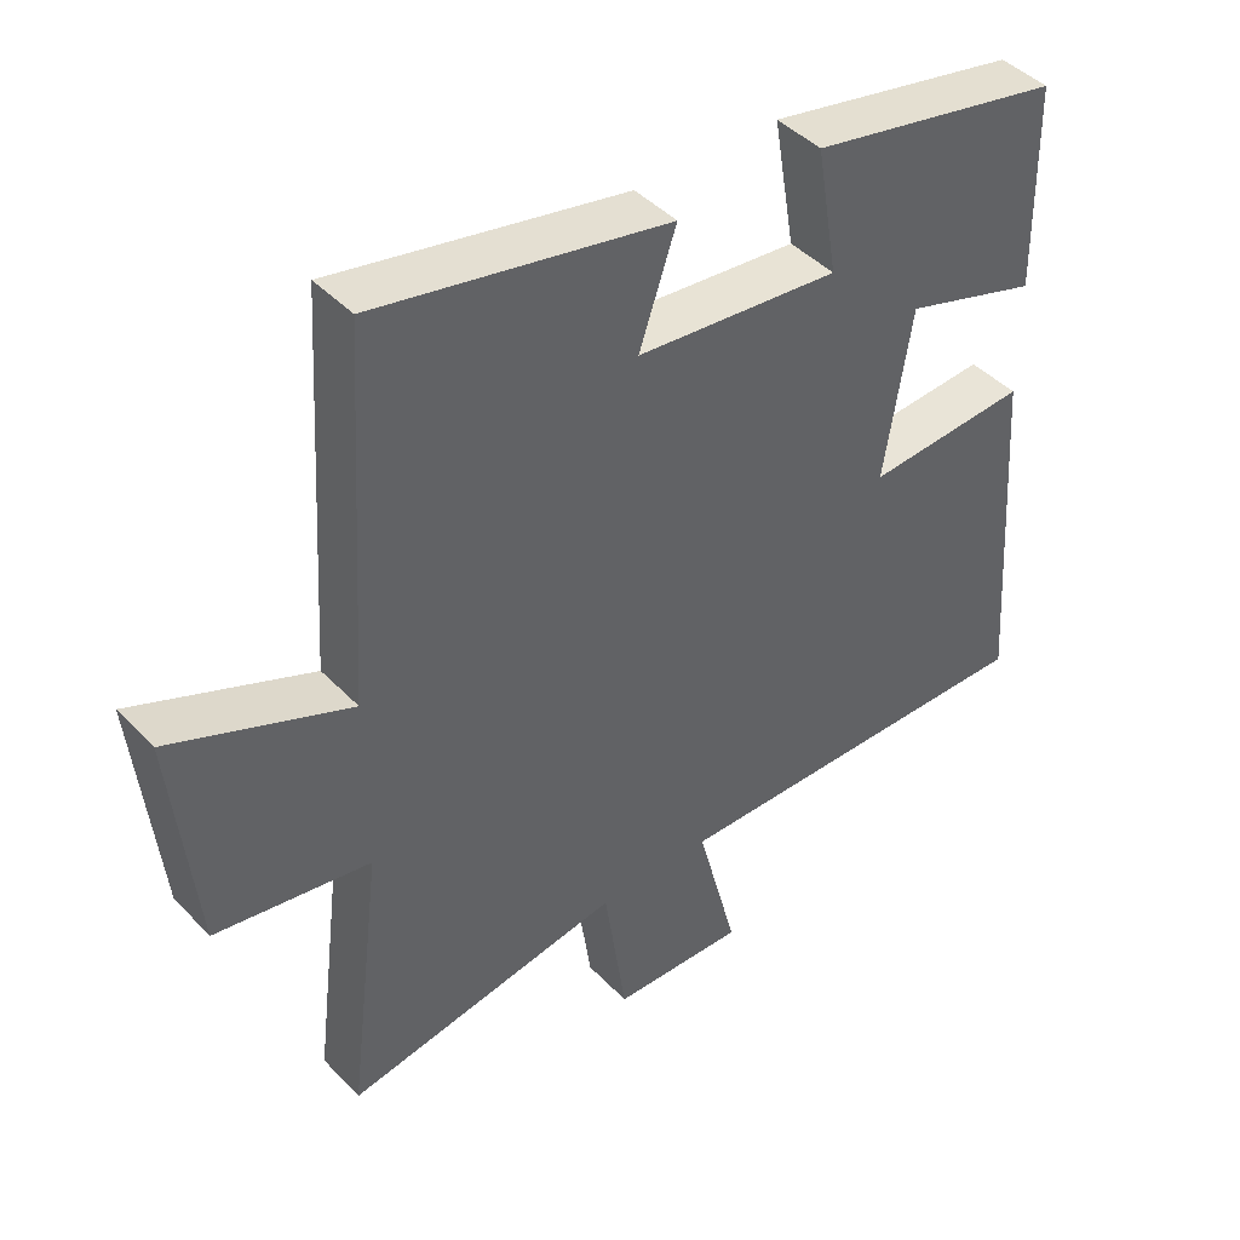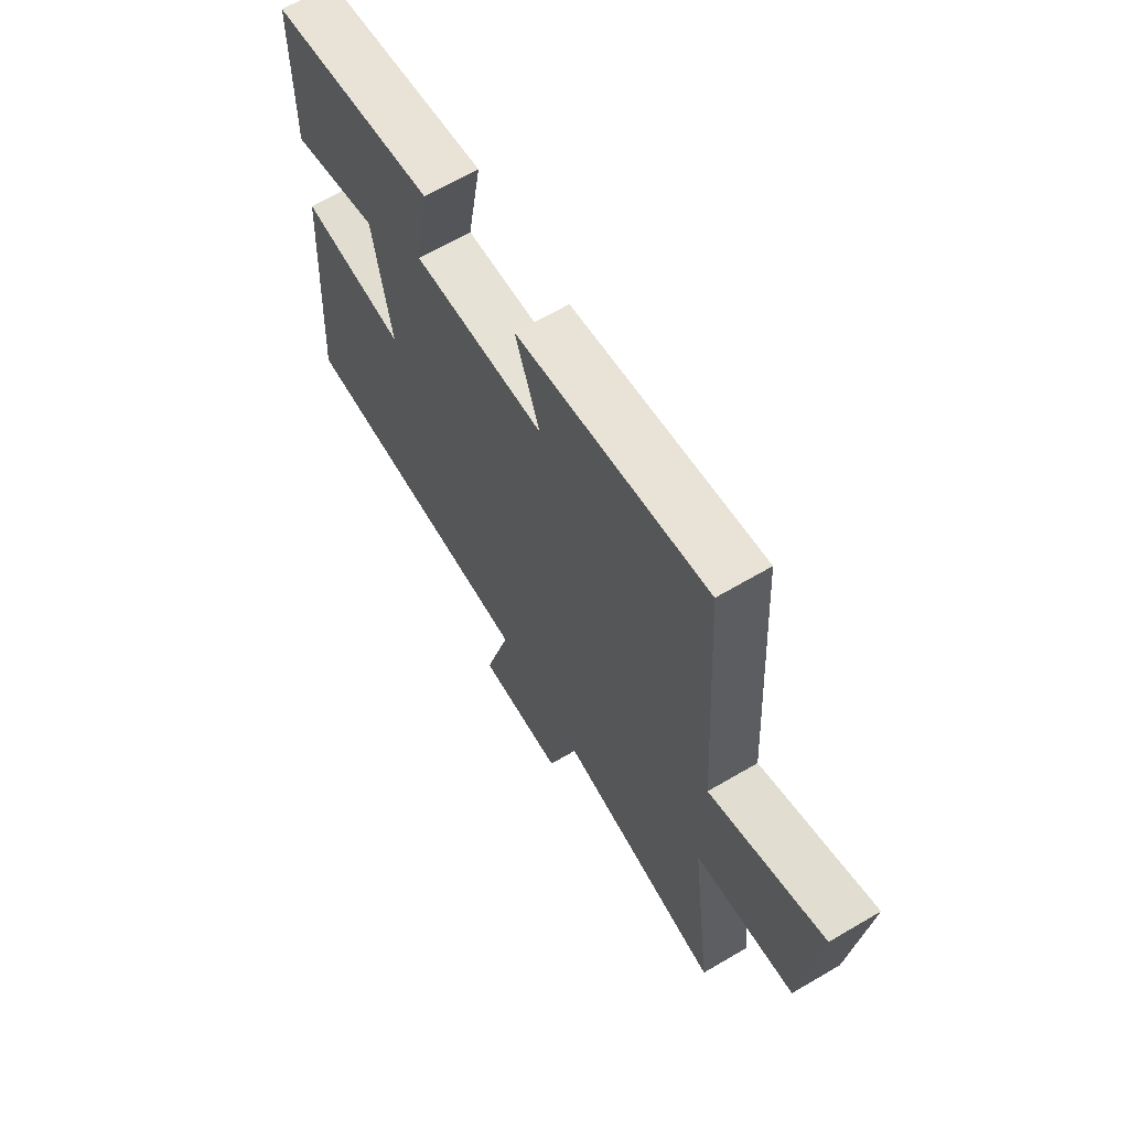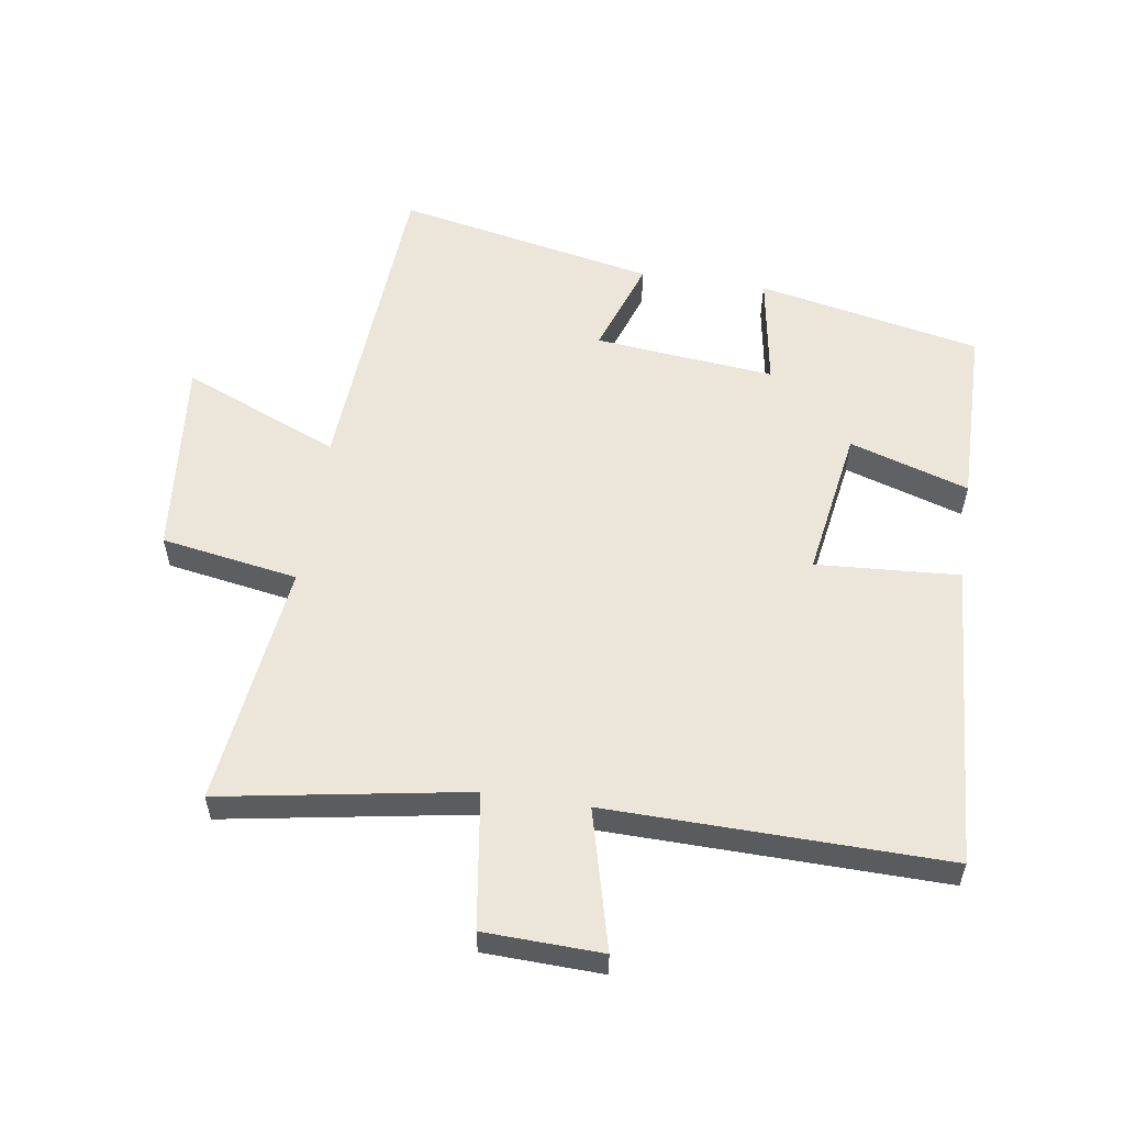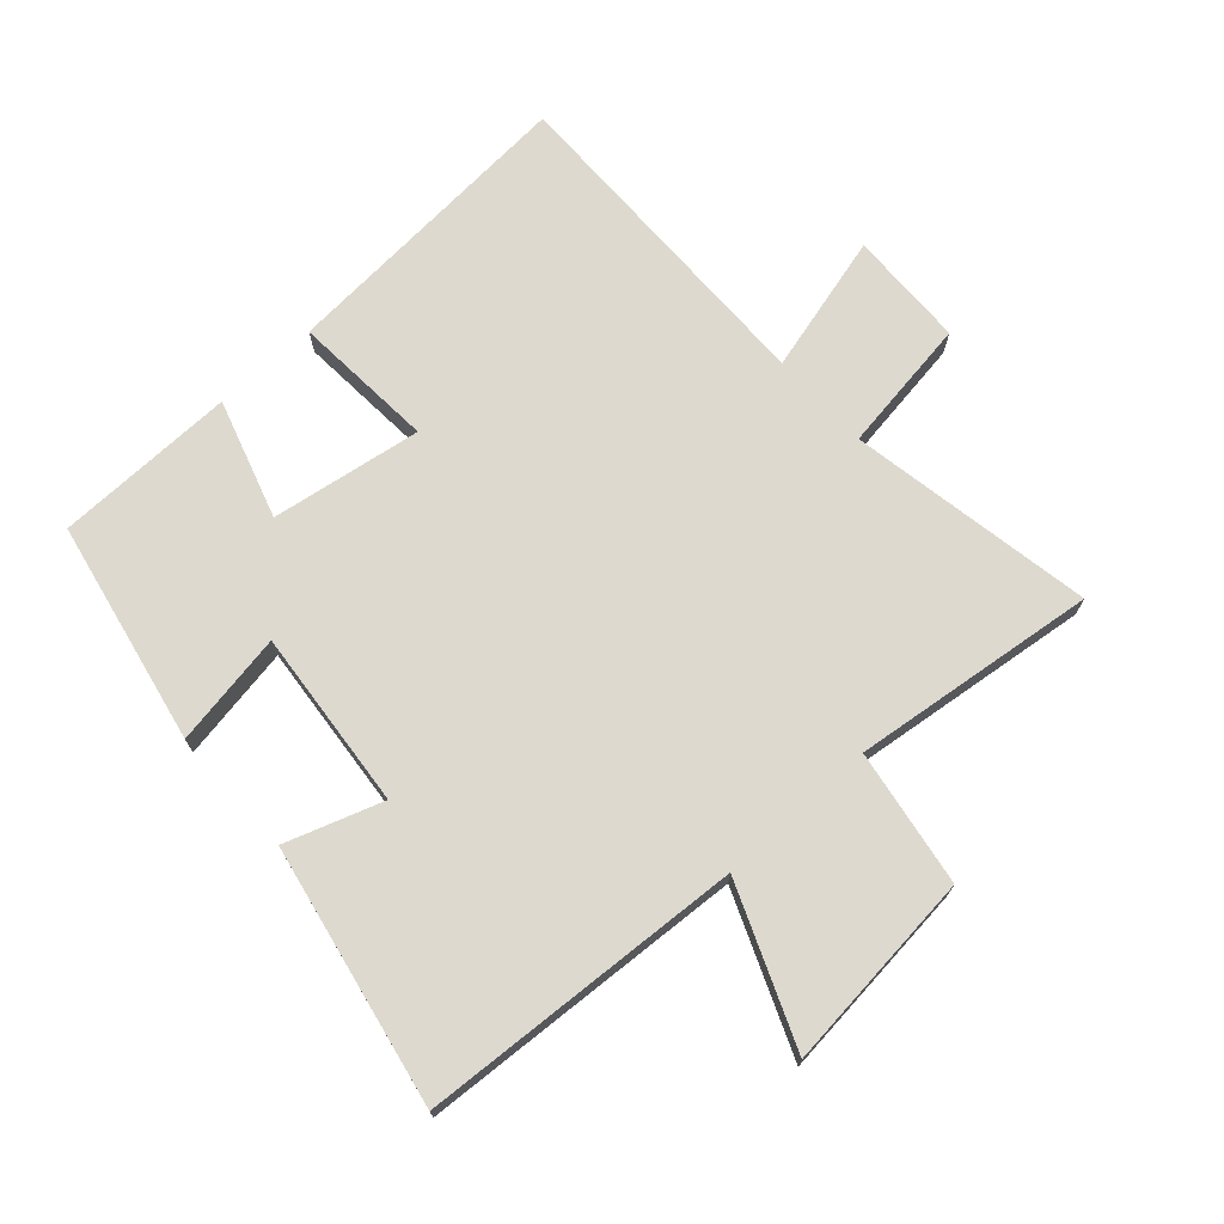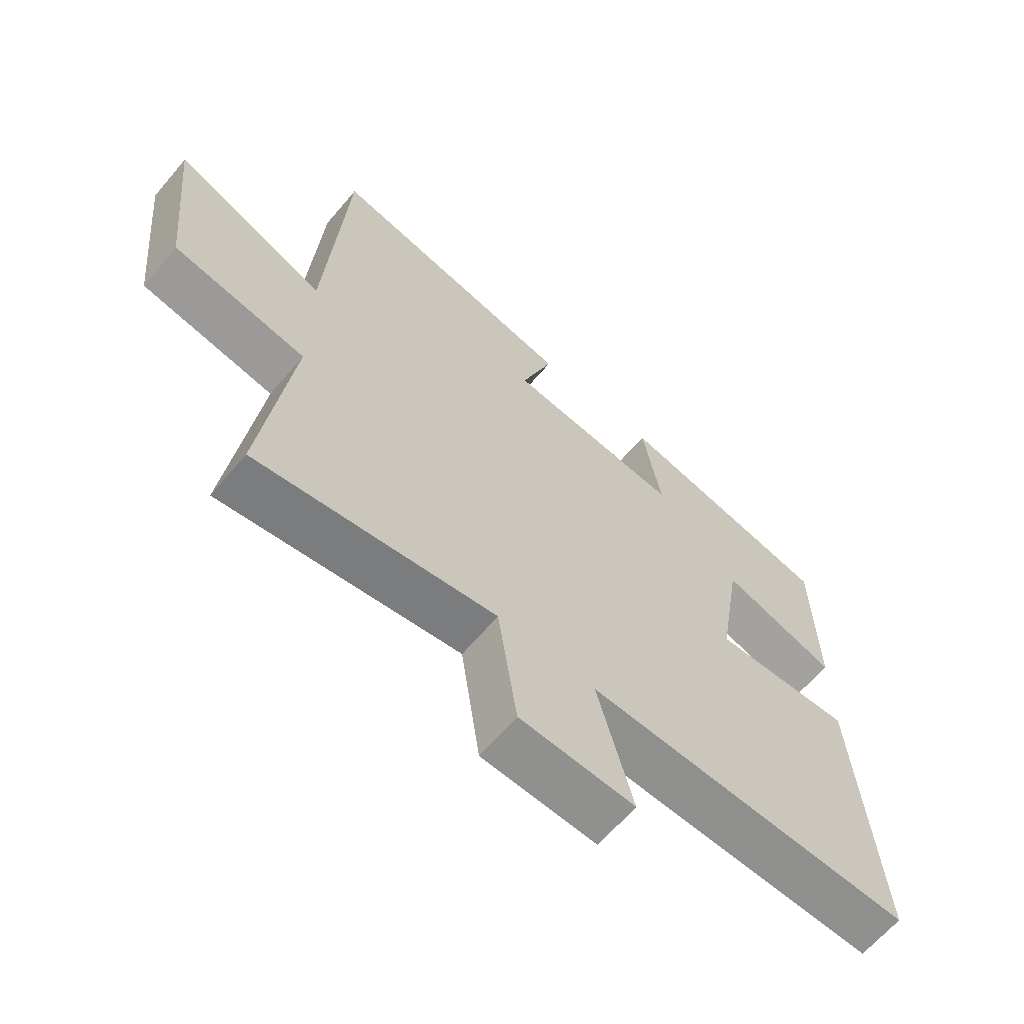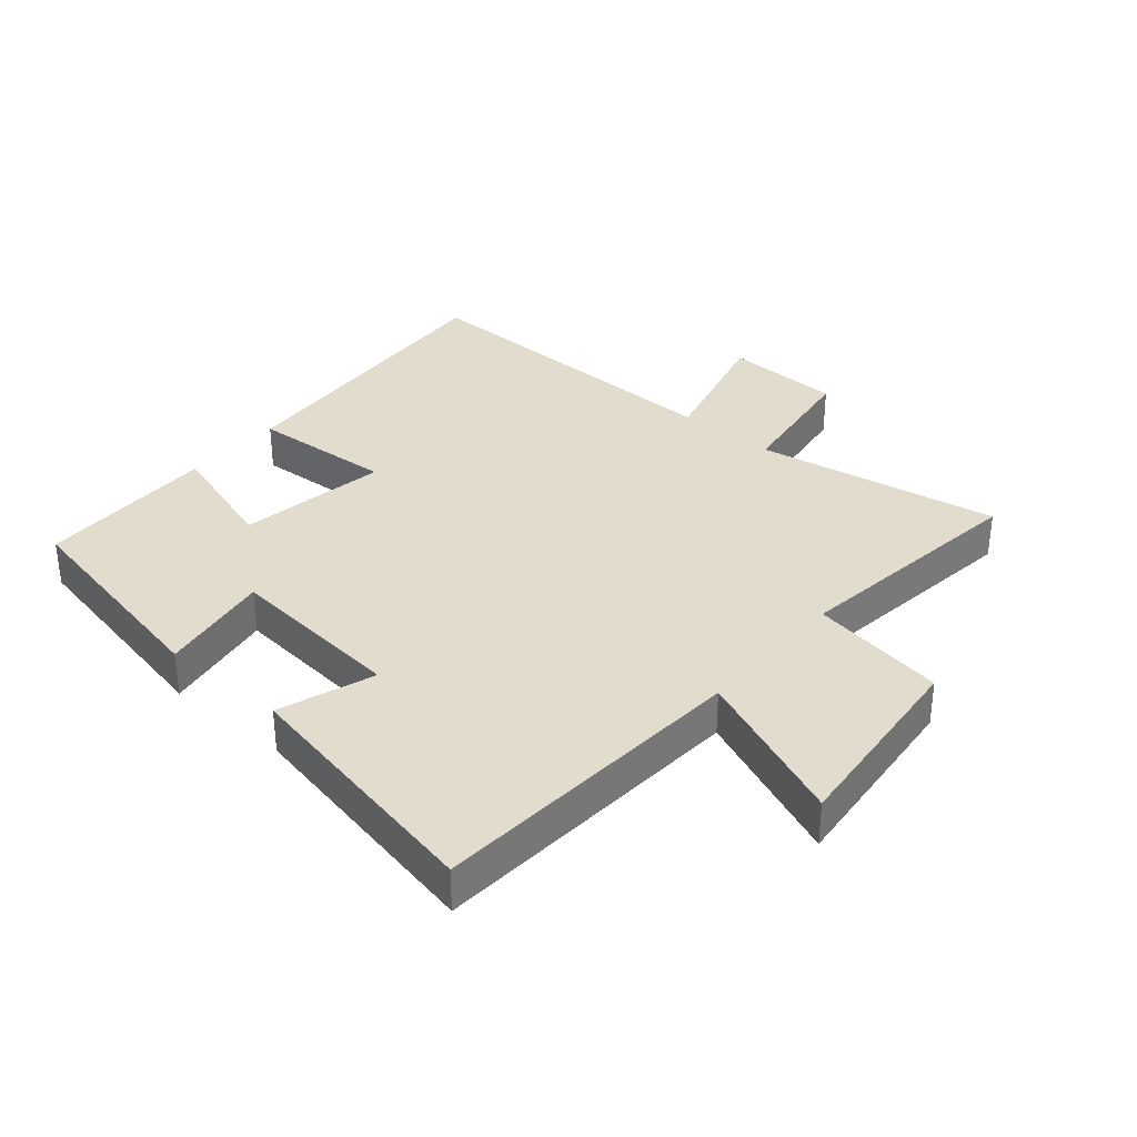
<metadata>
{"format":"obj","ext":"obj","renderer":"f3d","projection":"perspective","resolution":1024,"background":"white","views":[{"elev":43.7,"azim":140.1,"up":"+Z"},{"elev":65.9,"azim":59.5,"up":"+Z"},{"elev":56.2,"azim":-171.3,"up":"+Y"},{"elev":71.6,"azim":47.8,"up":"+Y"},{"elev":-64.6,"azim":139.7,"up":"+Z"},{"elev":34.0,"azim":40.5,"up":"+Y"}]}
</metadata>
<code>
v 0.548 0.07 -0.567
v 0.16 0.07 -0.5
v 0.129 0.07 -0.714
v -0.057 0.07 -0.72
v 0 0.07 -0.5
v -0.533 0.07 -0.509
v -0.5 0.07 -0.023
v -0.274 0.07 -0.038
v -0.312 0.07 0.2
v -0.5 0.07 0.141
v -0.496 0.07 0.428
v -0.143 0.07 0.5
v -0.173 0.07 0.32
v 0.111 0.07 0.348
v 0.059 0.07 0.5
v 0.468 0.07 0.582
v 0.5 0.07 0.07
v 0.748 0.07 0.172
v 0.716 0.07 -0.144
v 0.5 0.07 -0.18
v 0.548 0 -0.567
v 0.16 0 -0.5
v 0.129 0 -0.714
v -0.057 0 -0.72
v 0 0 -0.5
v -0.533 0 -0.509
v -0.5 0 -0.023
v -0.274 0 -0.038
v -0.312 0 0.2
v -0.5 0 0.141
v -0.496 0 0.428
v -0.143 0 0.5
v -0.173 0 0.32
v 0.111 0 0.348
v 0.059 0 0.5
v 0.468 0 0.582
v 0.5 0 0.07
v 0.748 0 0.172
v 0.716 0 -0.144
v 0.5 0 -0.18
f 17 18 19 20
f 16 17 20
f 15 16 20
f 14 15 20
f 20 1 2
f 14 20 2
f 13 14 2
f 11 12 13
f 10 11 13
f 9 10 13
f 13 2 3
f 9 13 3
f 8 9 3
f 5 6 7 8
f 5 8 3
f 3 4 5
f 40 39 38 37
f 40 37 36
f 40 36 35
f 40 35 34
f 22 21 40
f 22 40 34
f 22 34 33
f 33 32 31
f 33 31 30
f 33 30 29
f 23 22 33
f 23 33 29
f 23 29 28
f 28 27 26 25
f 23 28 25
f 25 24 23
f 1 21 22 2
f 2 22 23 3
f 3 23 24 4
f 4 24 25 5
f 5 25 26 6
f 6 26 27 7
f 7 27 28 8
f 8 28 29 9
f 9 29 30 10
f 10 30 31 11
f 11 31 32 12
f 12 32 33 13
f 13 33 34 14
f 14 34 35 15
f 15 35 36 16
f 16 36 37 17
f 17 37 38 18
f 18 38 39 19
f 19 39 40 20
f 20 40 21 1

</code>
